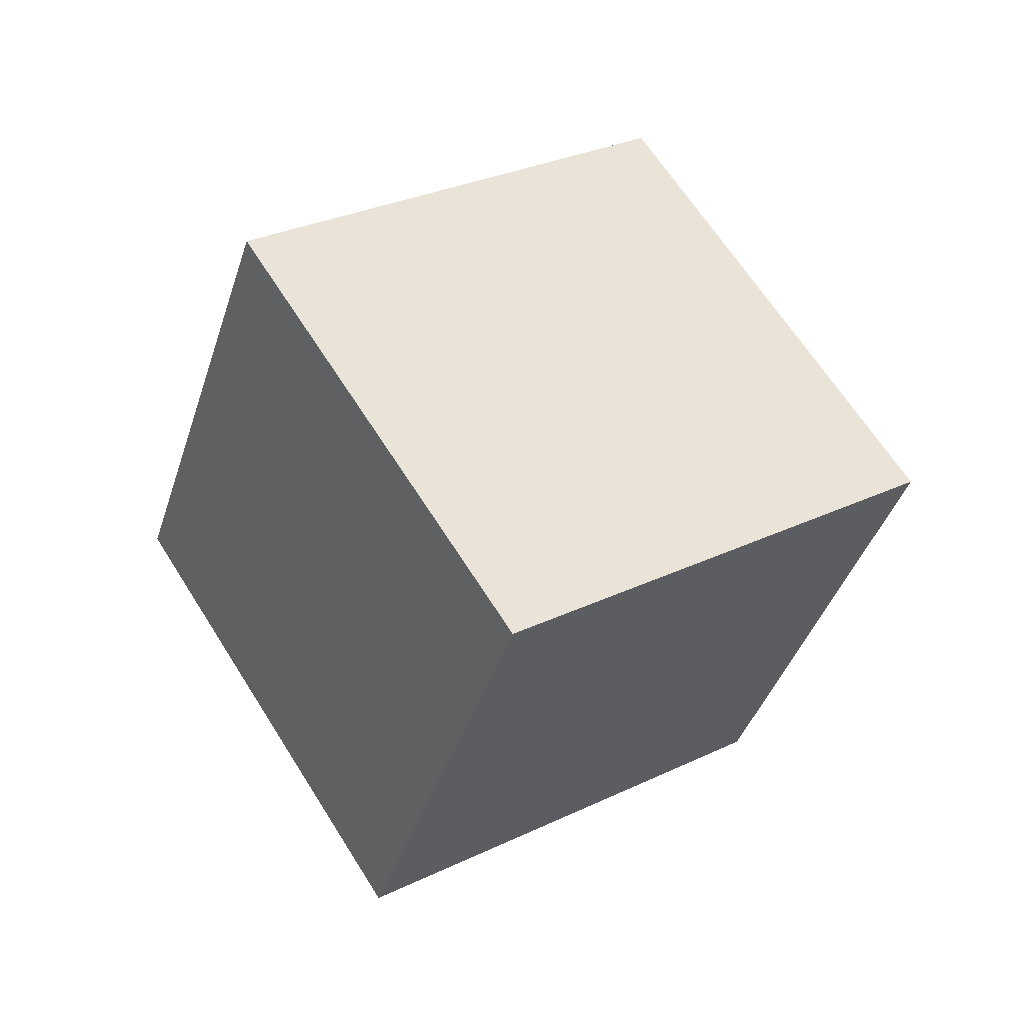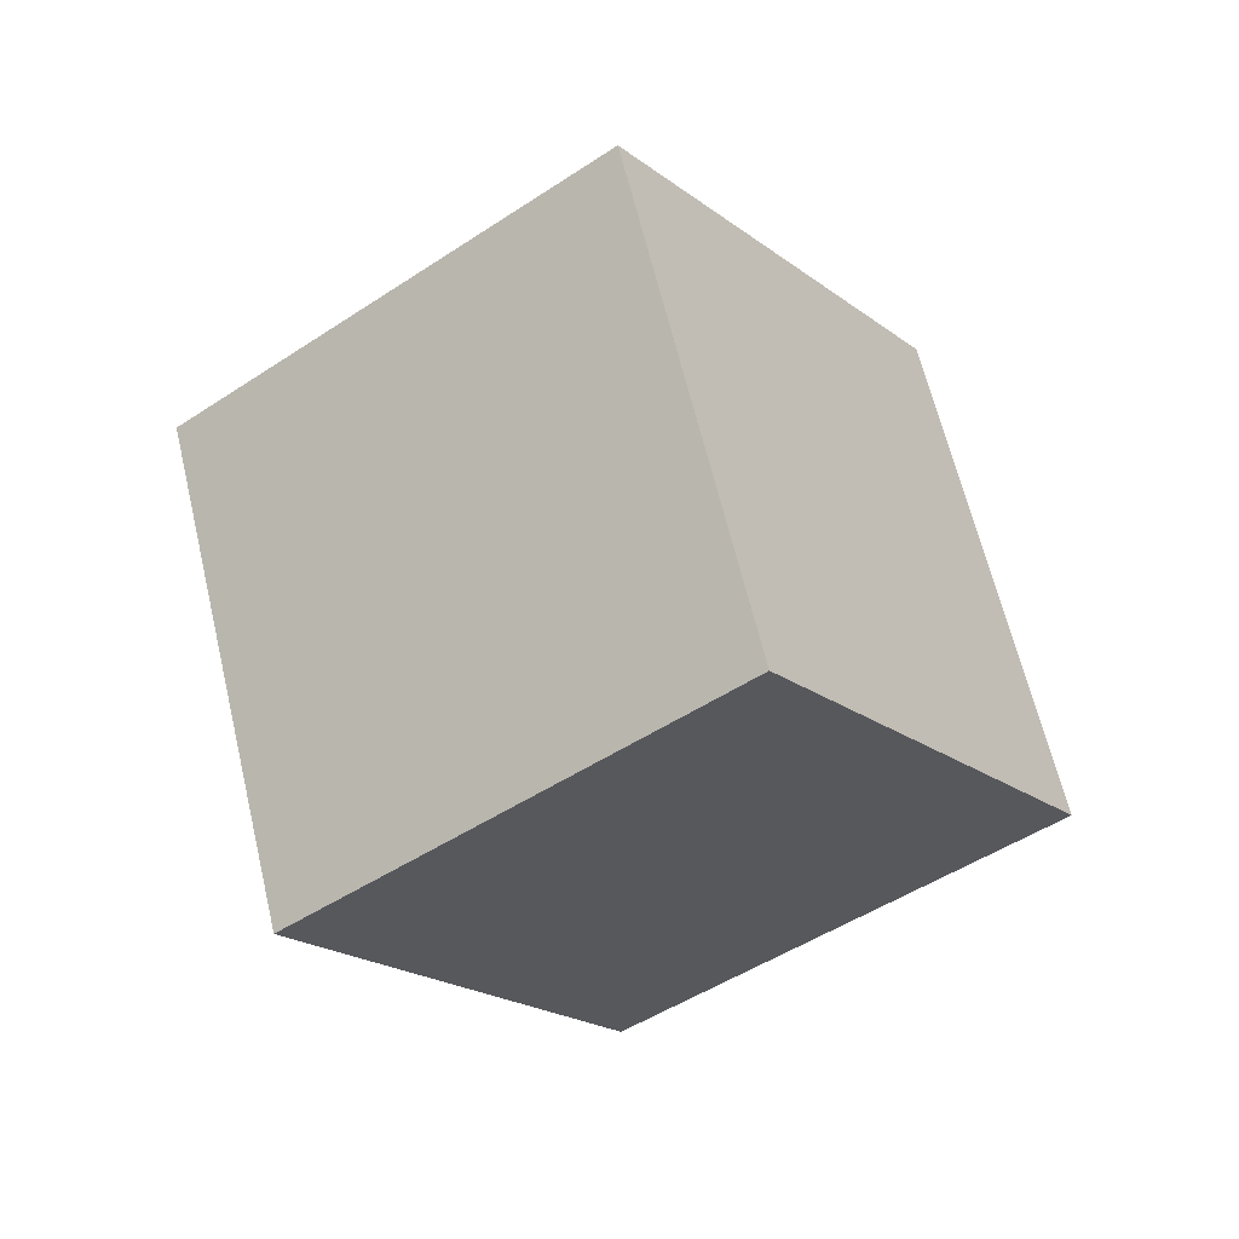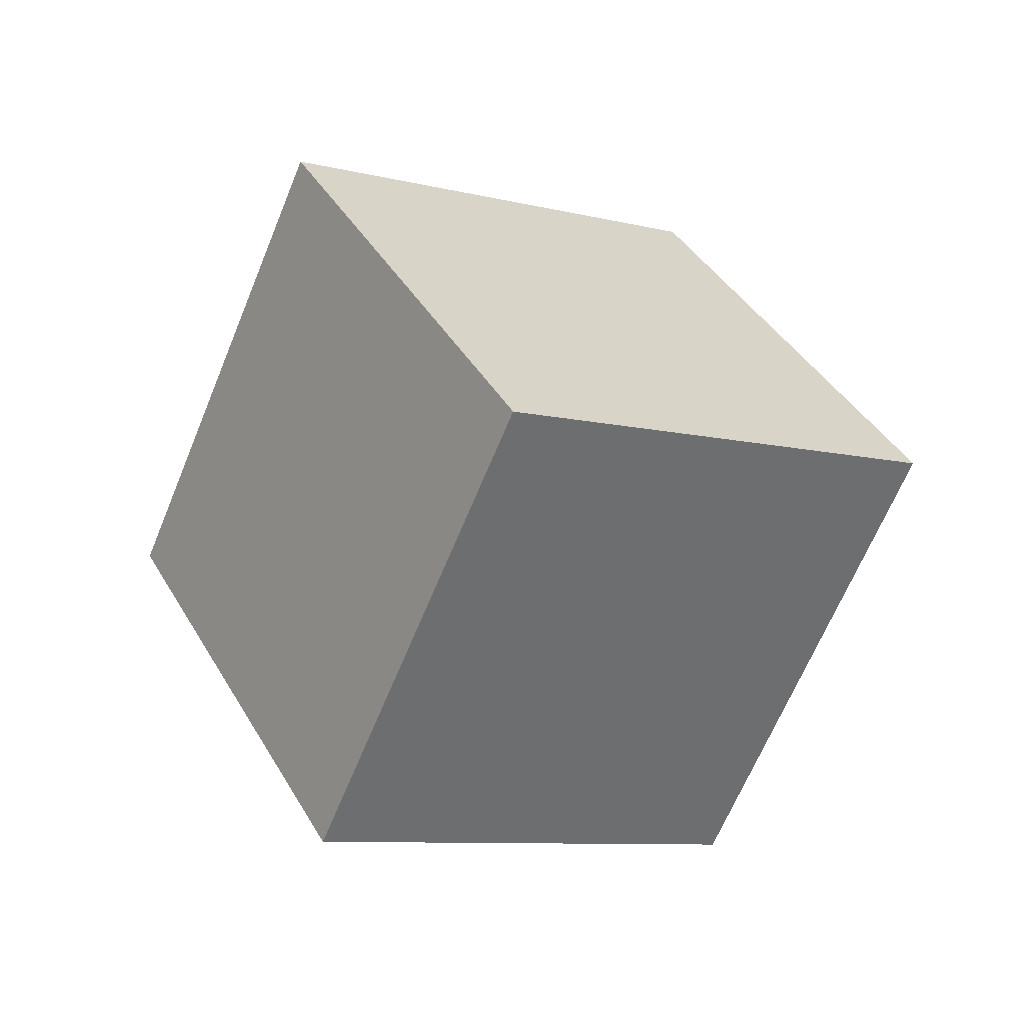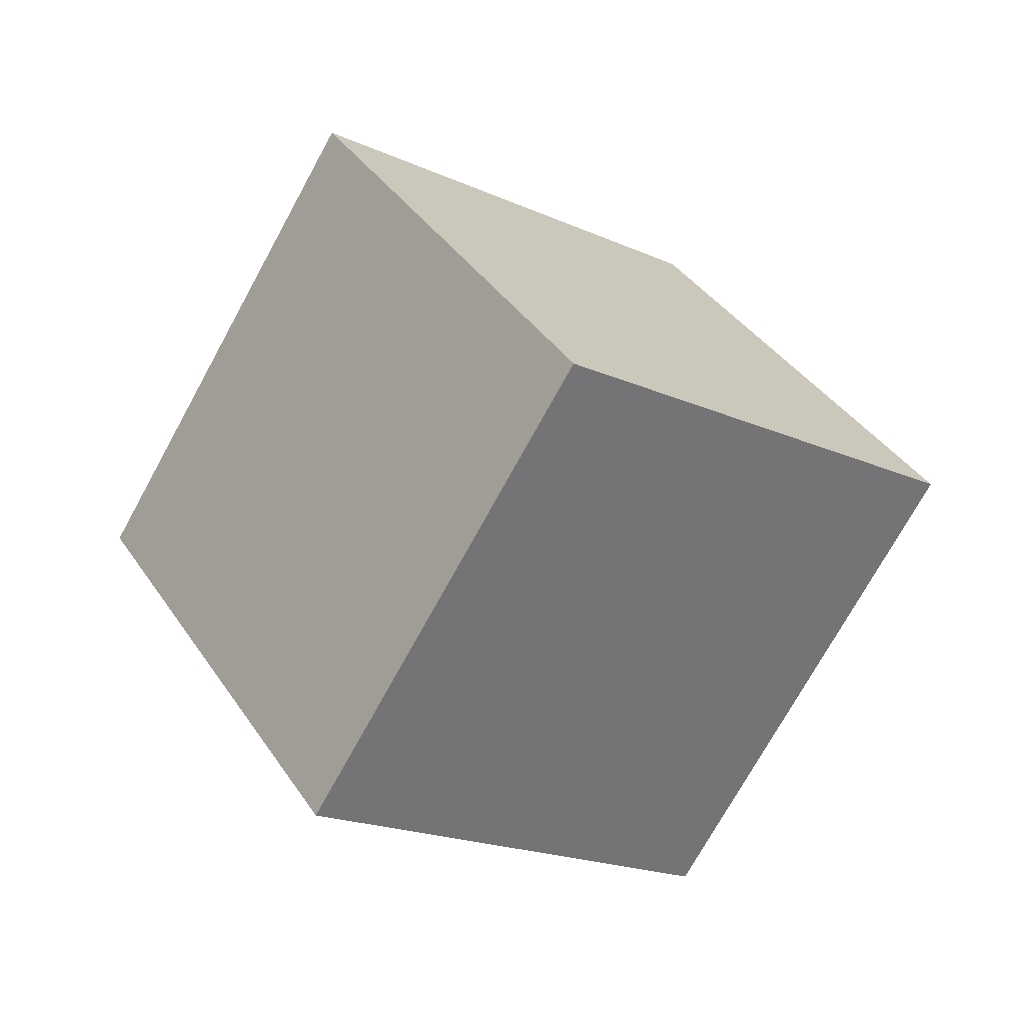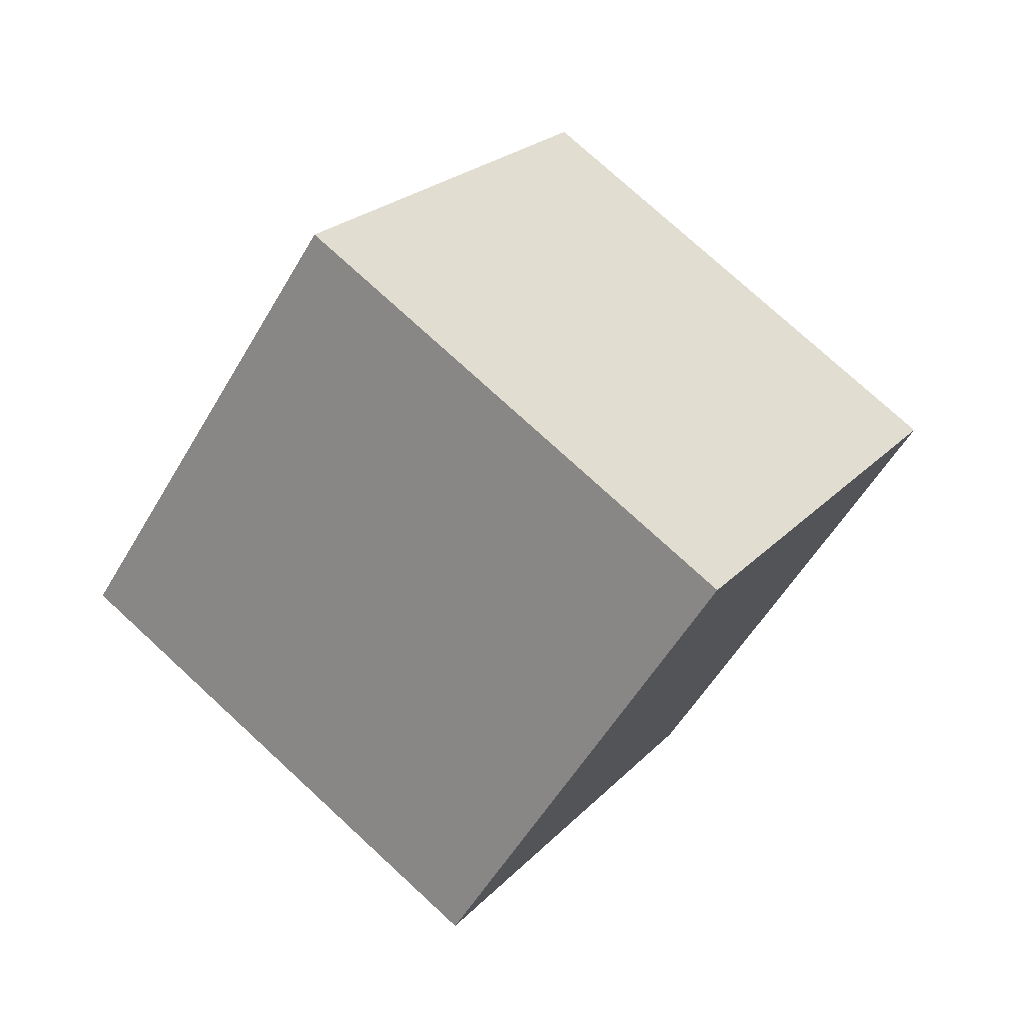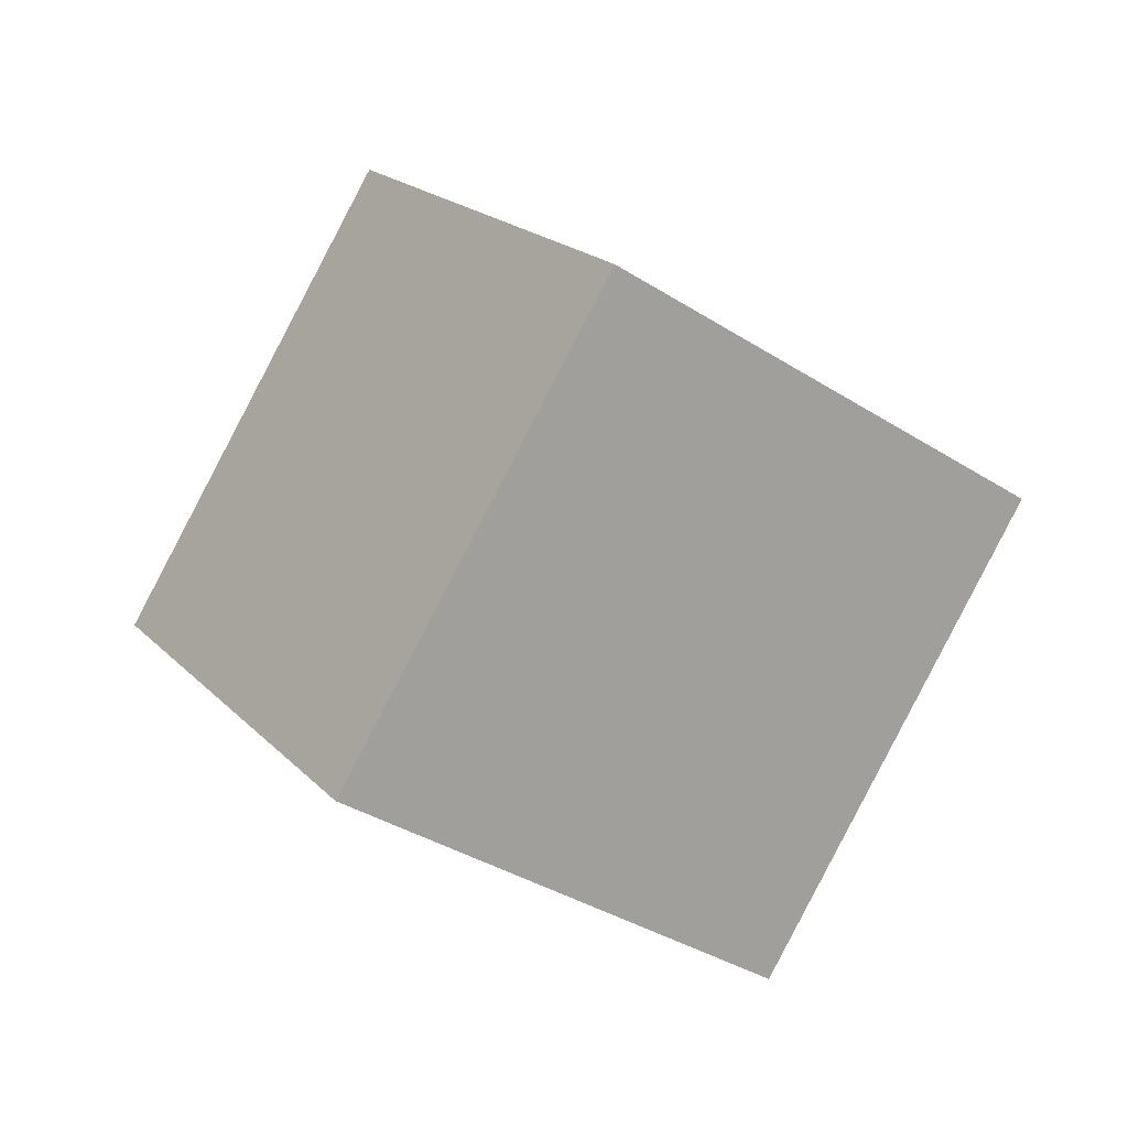
<metadata>
{"format":"obj","ext":"obj","renderer":"f3d","projection":"perspective","resolution":1024,"background":"white","views":[{"elev":-75.0,"azim":69.8,"up":"+Y"},{"elev":25.3,"azim":-46.0,"up":"+Y"},{"elev":77.7,"azim":-122.8,"up":"+Y"},{"elev":-17.8,"azim":102.5,"up":"+Z"},{"elev":74.6,"azim":-172.2,"up":"+Z"},{"elev":-34.9,"azim":-75.8,"up":"+Z"}]}
</metadata>
<code>
o Cube
v 1.63 0.5849 0
v 0.8192 -0.5736 -1.414
v 0.8192 -0.5736 1.414
v 0.007992 -1.732 0
v -0.007992 1.732 0
v -0.8192 0.5736 -1.414
v -0.8192 0.5736 1.414
v -1.63 -0.5849 0
f 1 5 7 3
f 4 3 7 8
f 8 7 5 6
f 6 2 4 8
f 2 1 3 4
f 6 5 1 2

</code>
